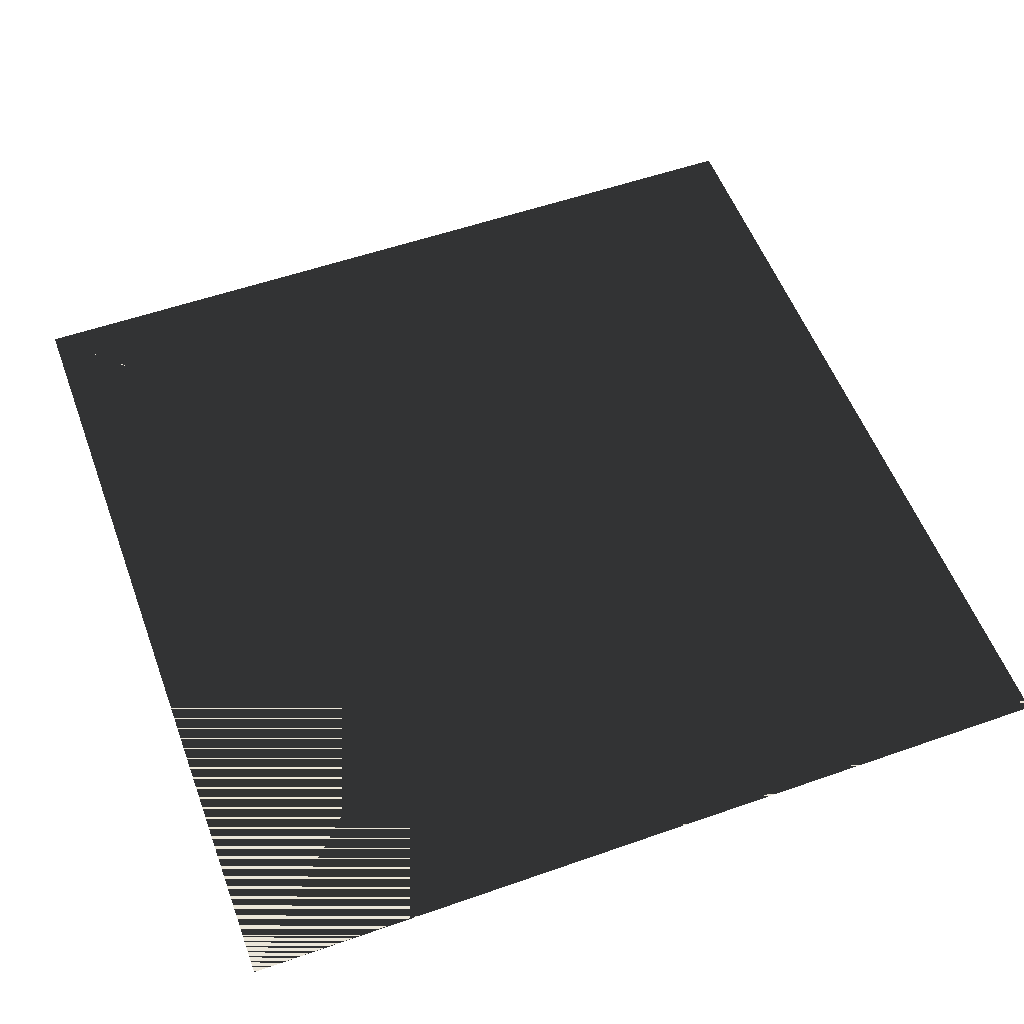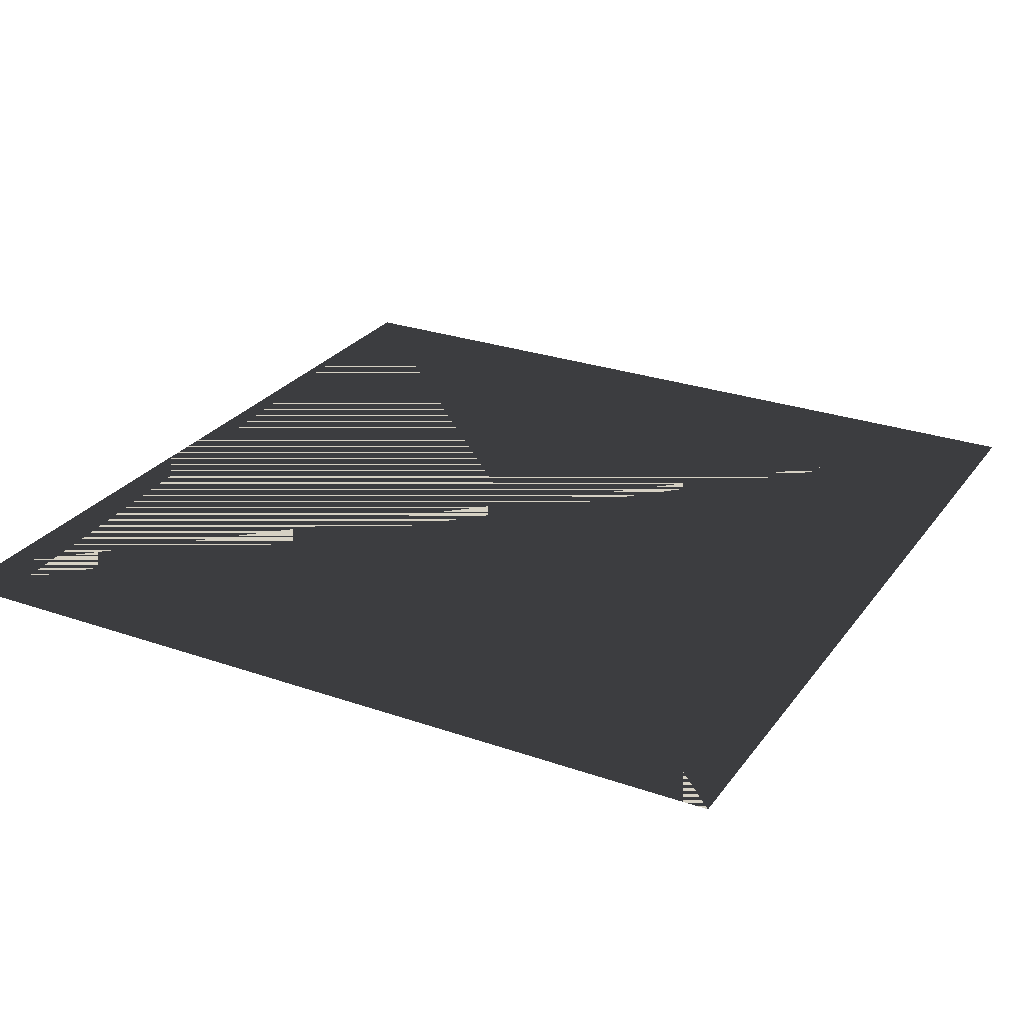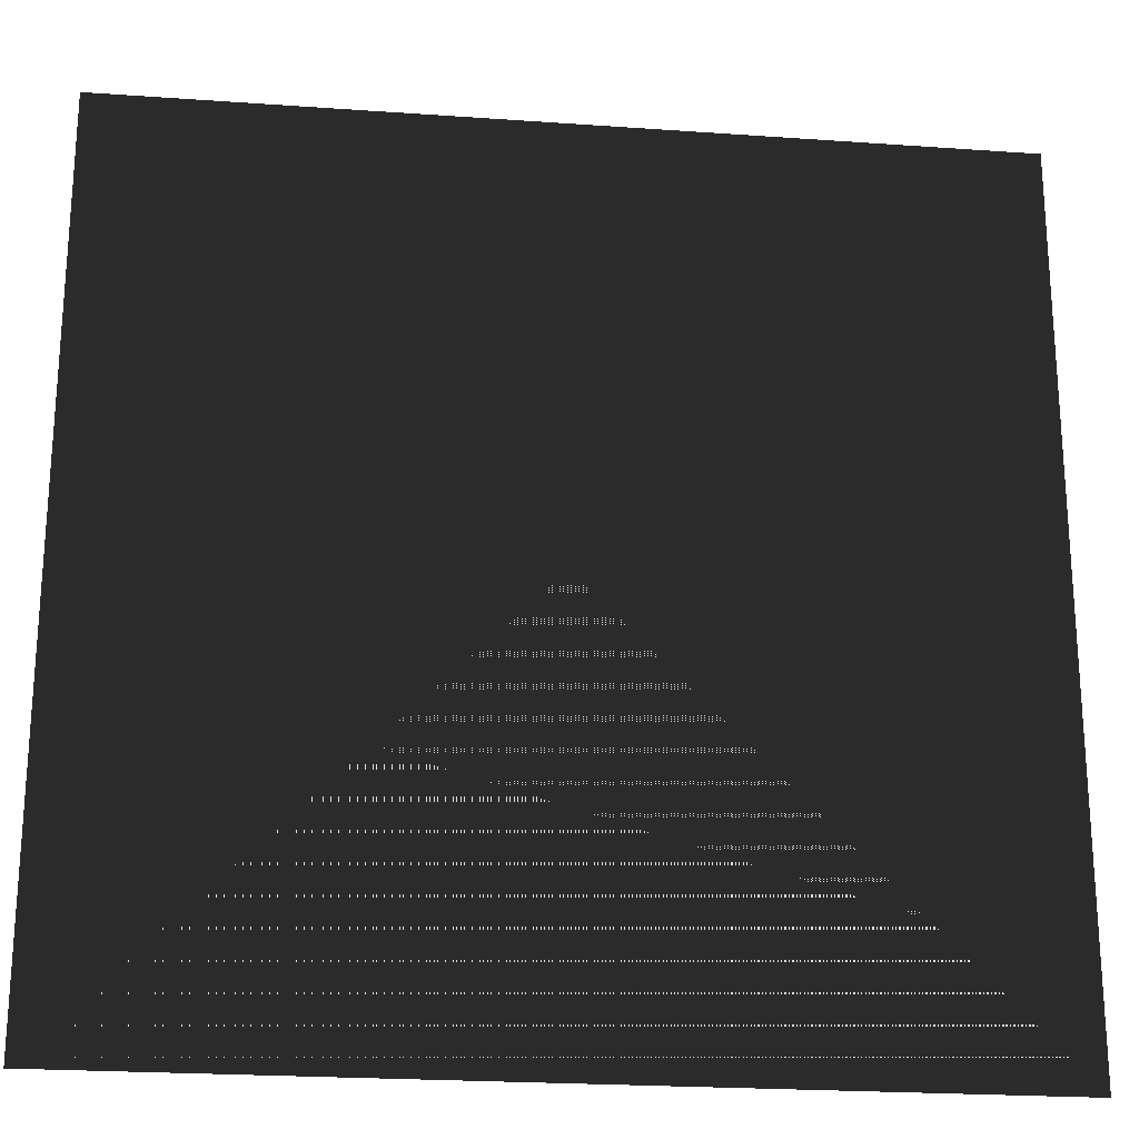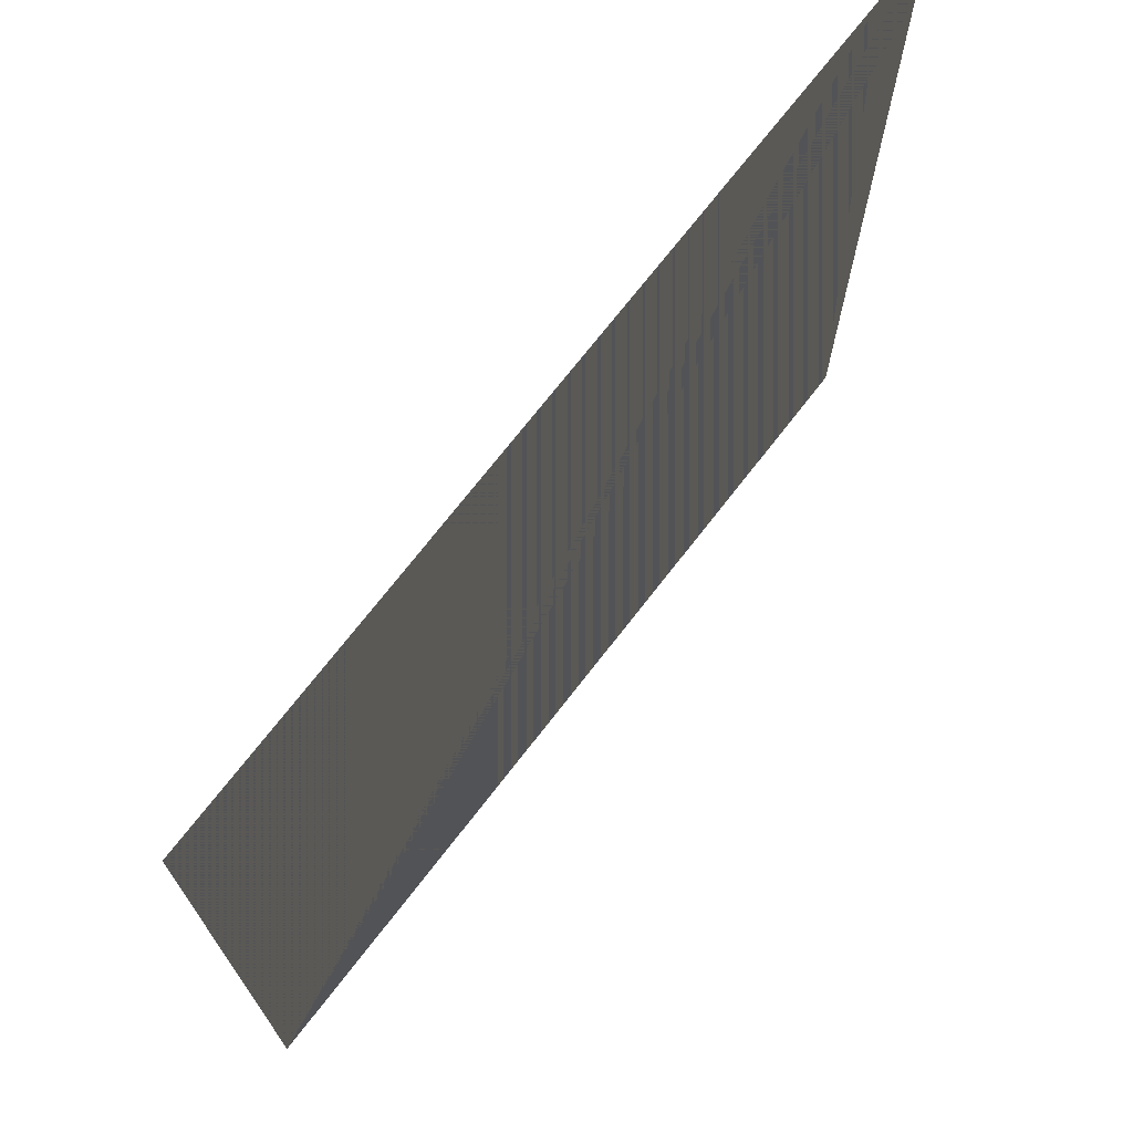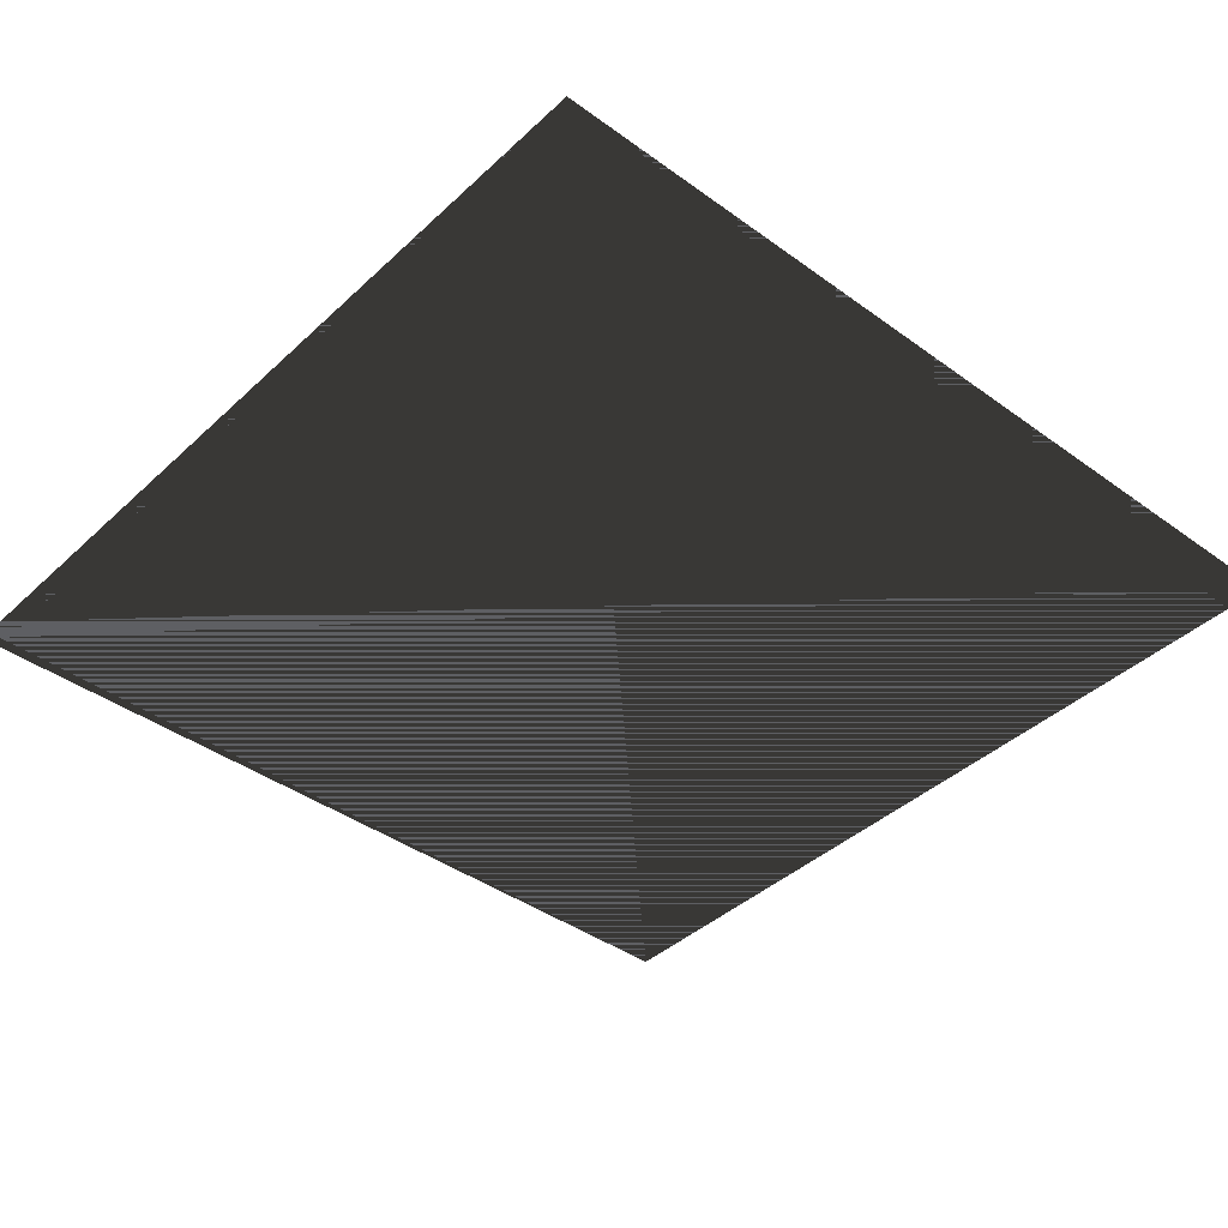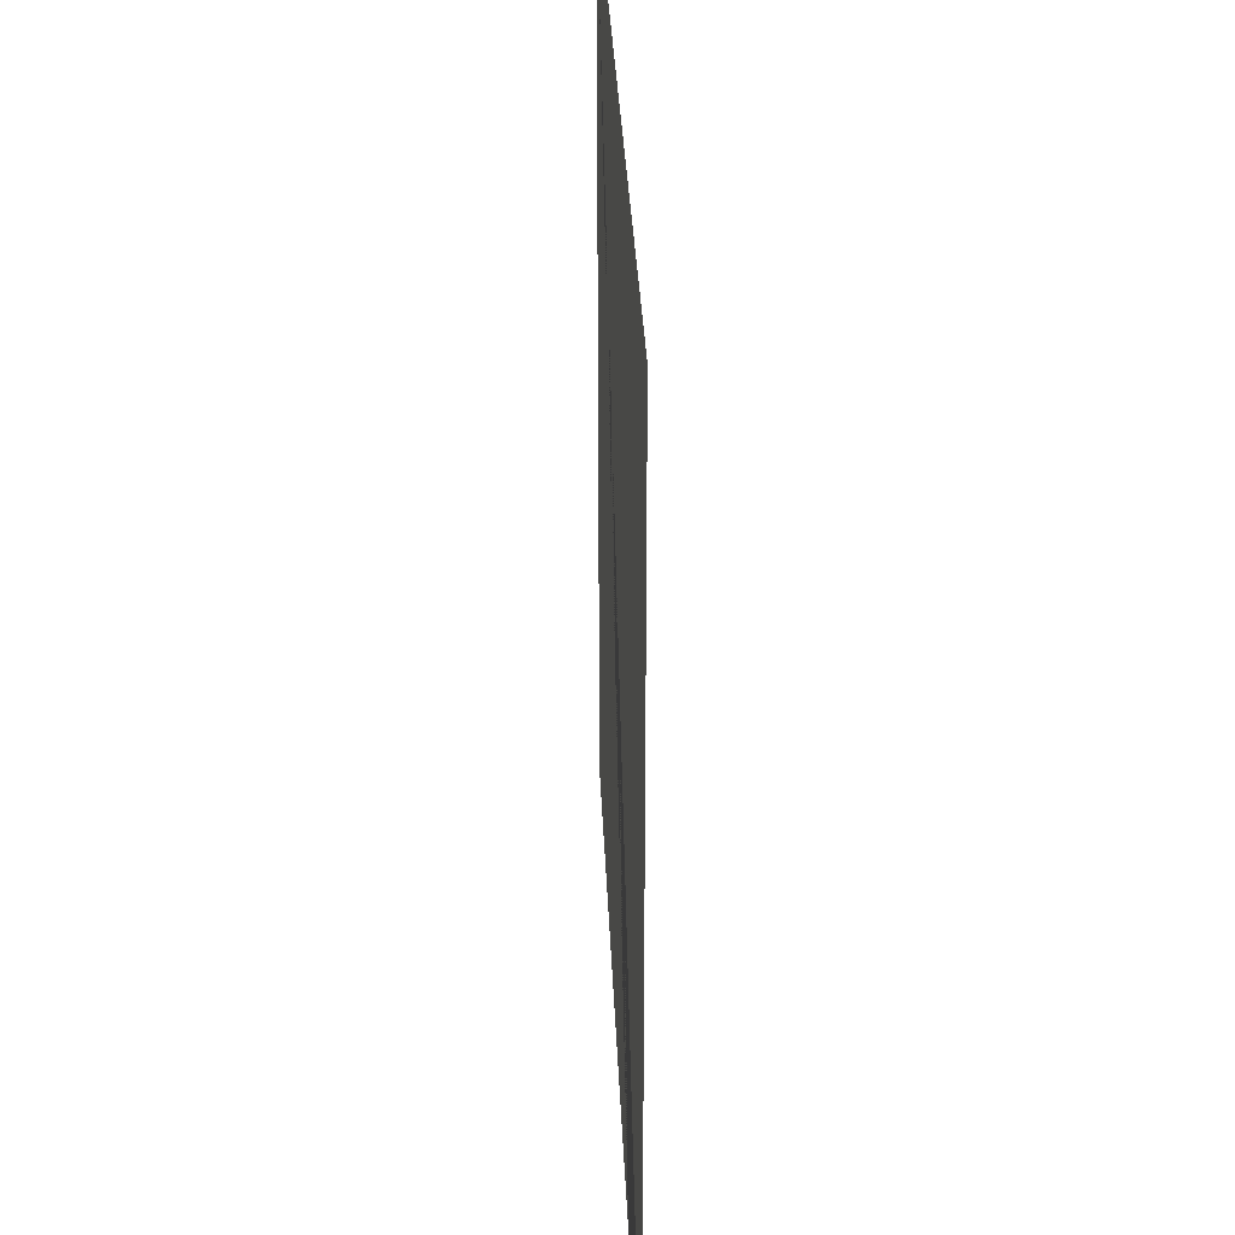
<metadata>
{"format":"obj","ext":"obj","renderer":"f3d","projection":"perspective","resolution":1024,"background":"white","views":[{"elev":55.2,"azim":69.7,"up":"+Y"},{"elev":26.9,"azim":28.4,"up":"+Y"},{"elev":-22.8,"azim":173.1,"up":"+Z"},{"elev":72.2,"azim":127.8,"up":"+Z"},{"elev":-40.6,"azim":-131.6,"up":"+Y"},{"elev":31.2,"azim":87.7,"up":"+Z"}]}
</metadata>
<code>
g
v  -1 0 0
v  1 0 0
v  -1 0 2
v  1 0 2
g Material__57
f 1 2 4
f 1 4 3
f 2 1 3
f 2 3 4
g

</code>
